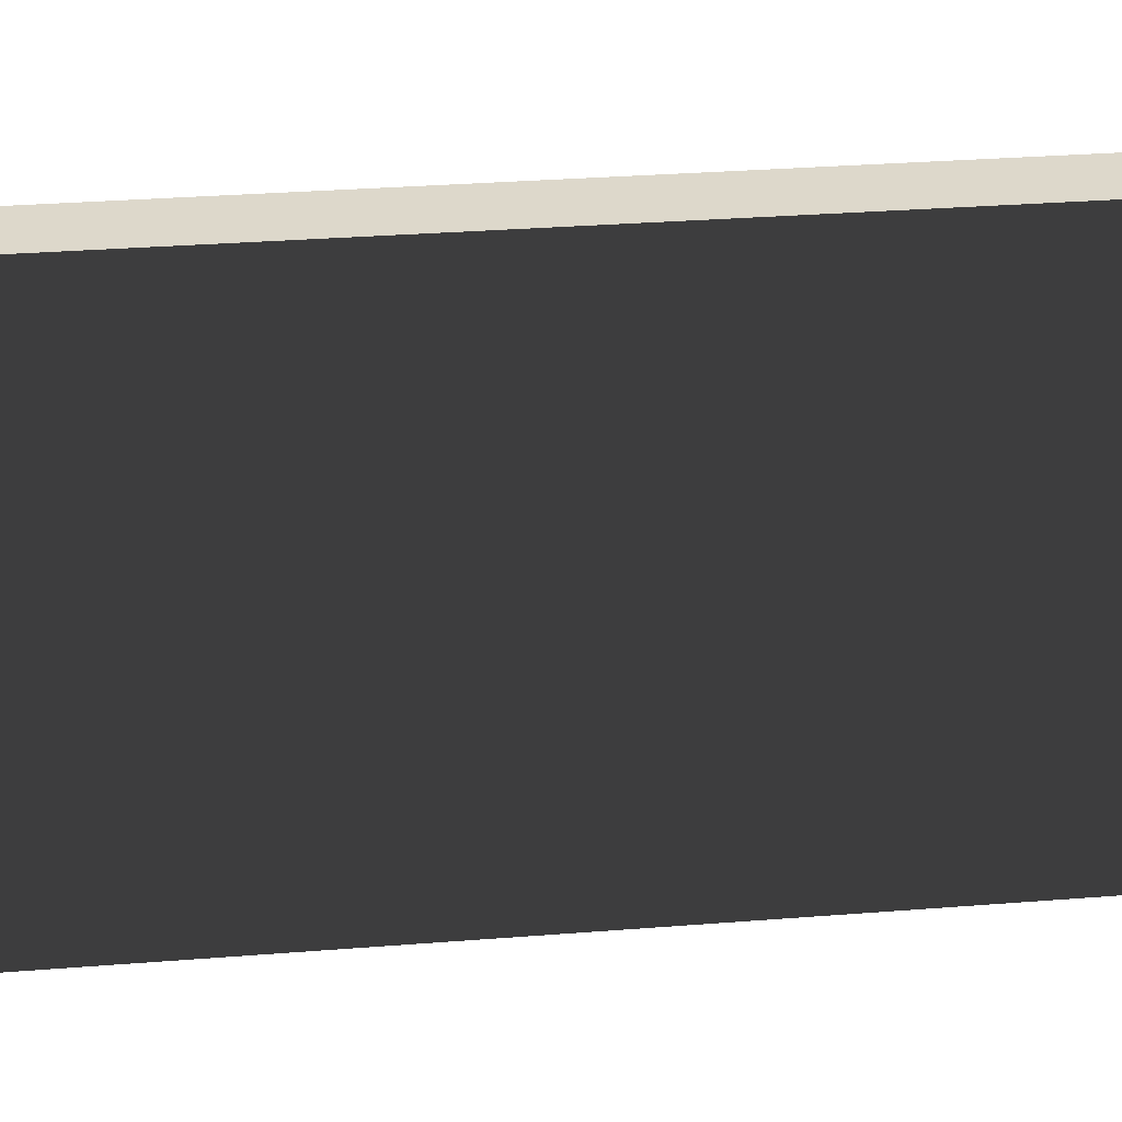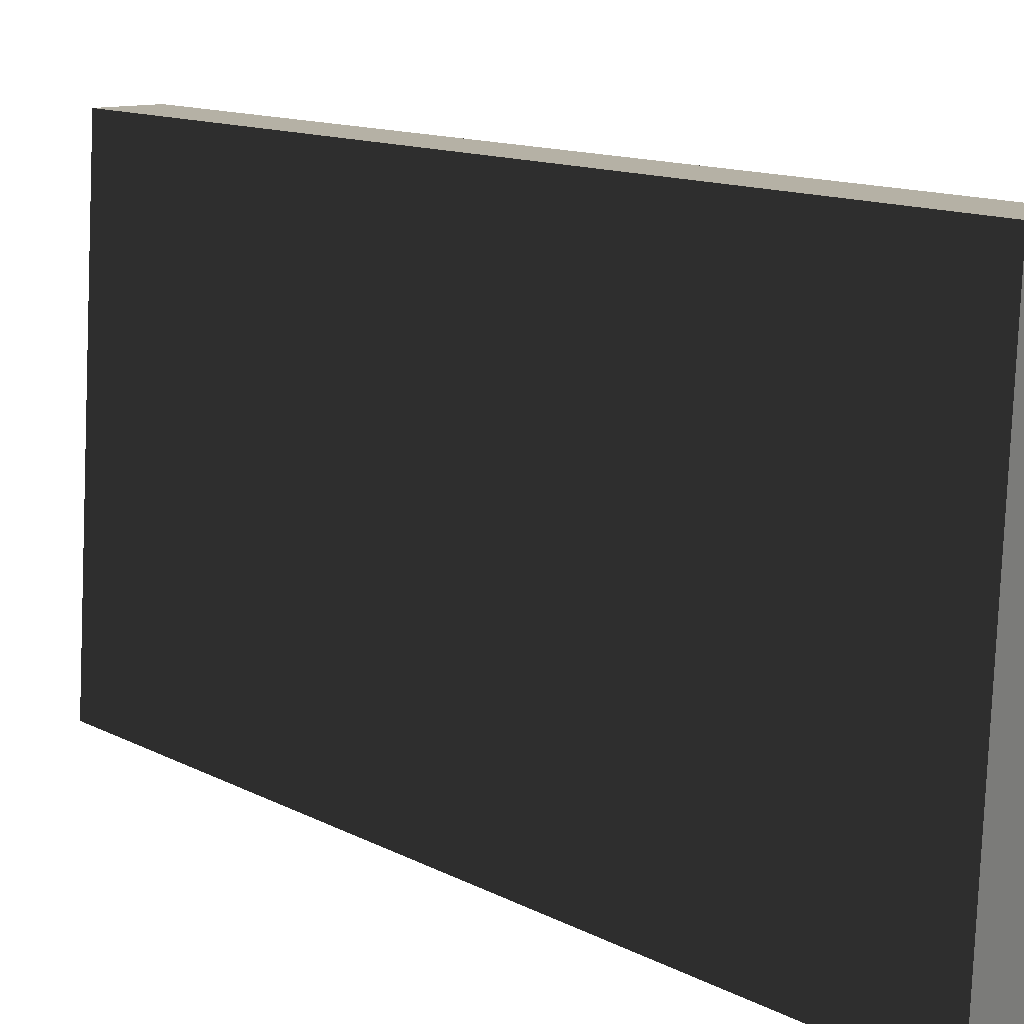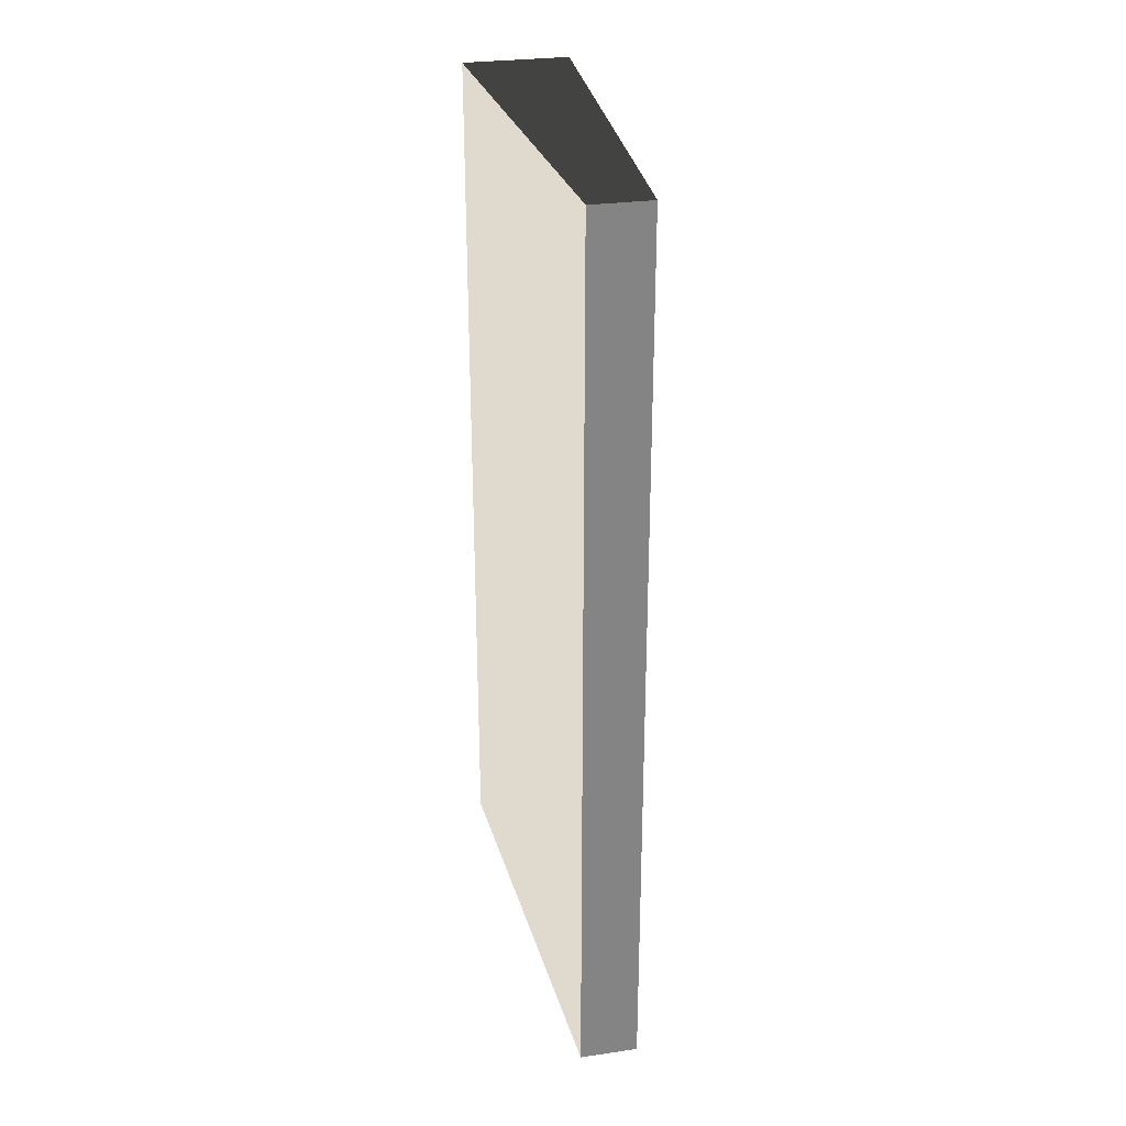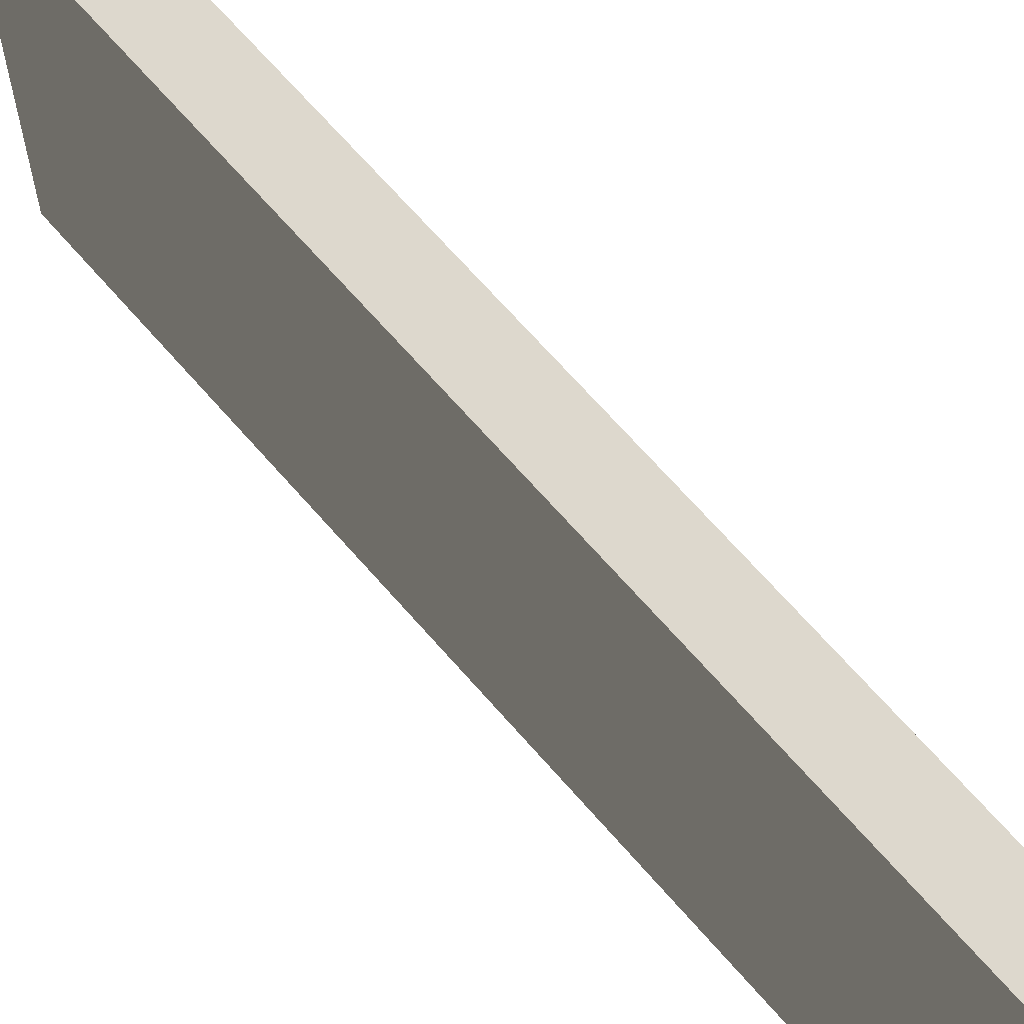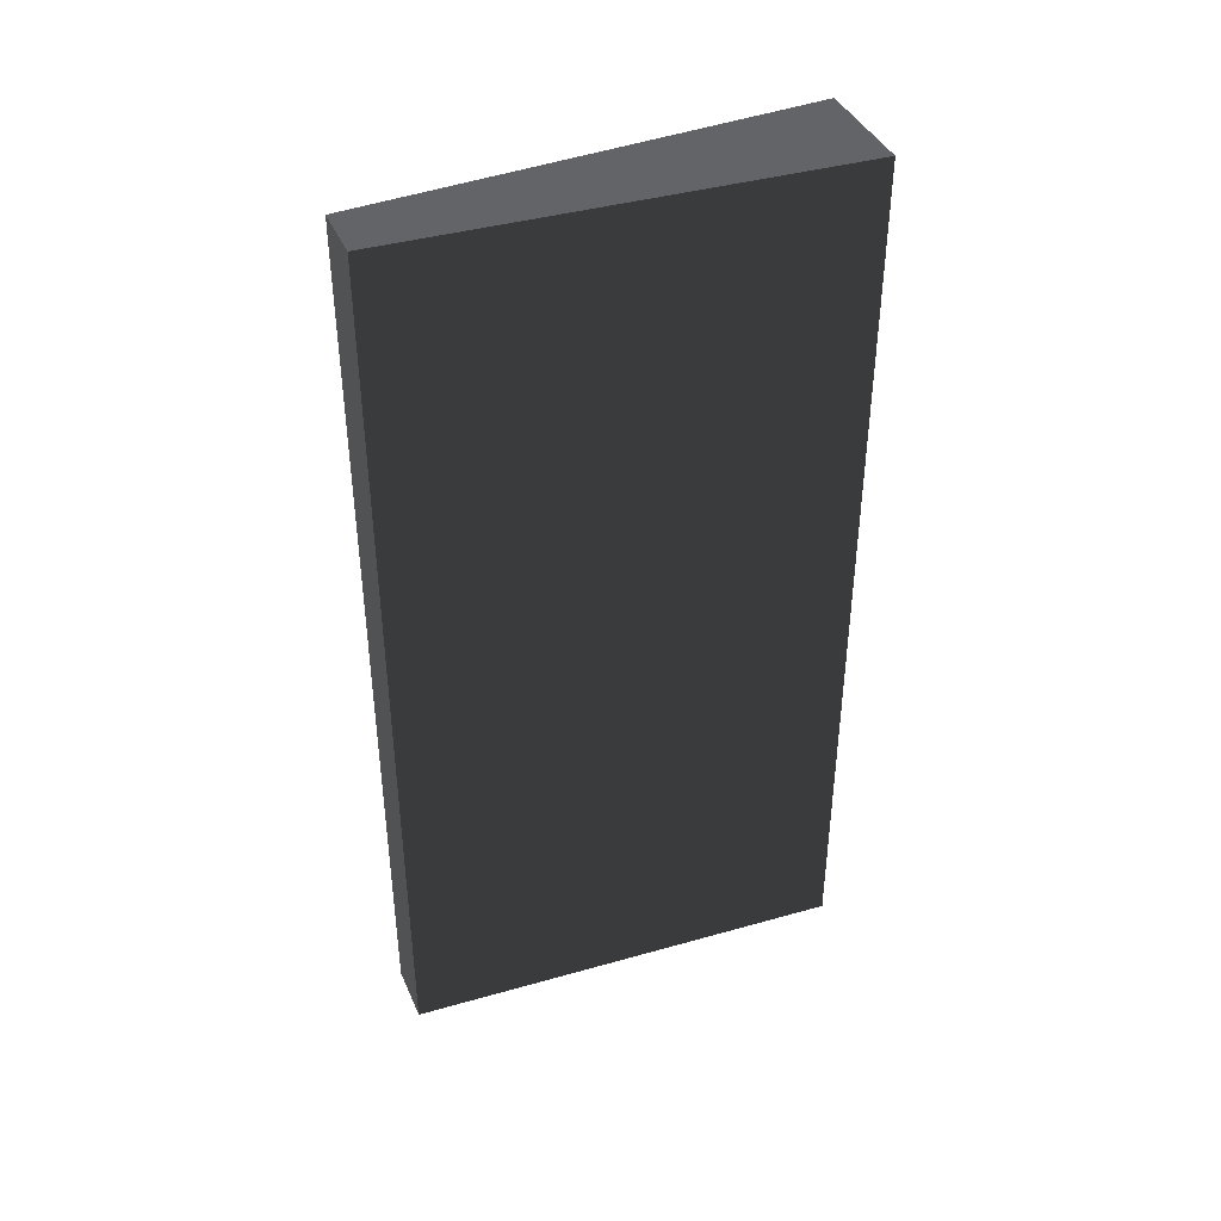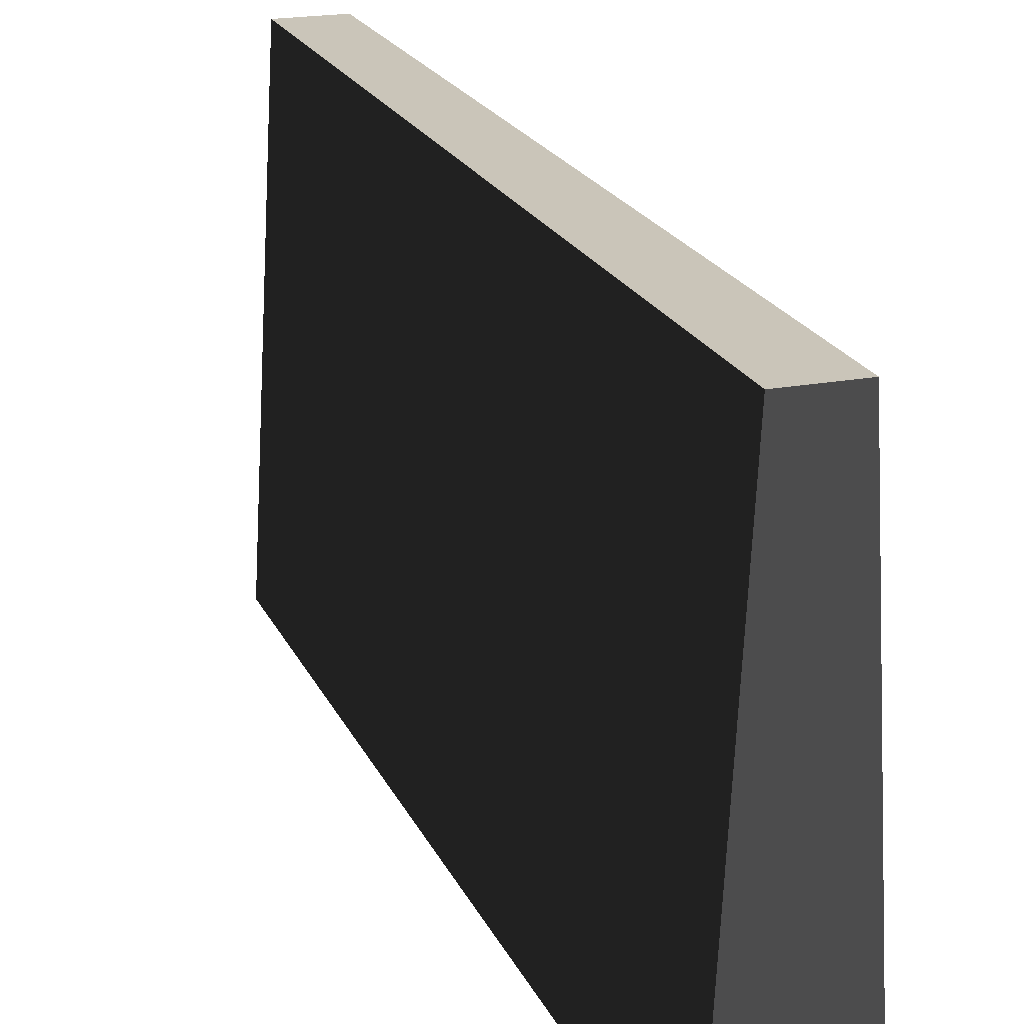
<metadata>
{"format":"obj","ext":"obj","renderer":"f3d","projection":"perspective","resolution":1024,"background":"white","views":[{"elev":31.4,"azim":-96.4,"up":"+Y"},{"elev":11.8,"azim":-38.0,"up":"+Y"},{"elev":29.0,"azim":168.0,"up":"+Z"},{"elev":72.1,"azim":138.2,"up":"+Y"},{"elev":40.5,"azim":-112.3,"up":"+Z"},{"elev":20.6,"azim":-19.0,"up":"+Y"}]}
</metadata>
<code>
v 0.6015 -1.878e-08 -1.21e-06
v 0.6015 -1.878e-08 5
v 0.3266 5 5
v 0.3266 5 -1.222e-06
v 0.3266 5 5
v 0.6015 -1.878e-08 5
v 0.6015 -1.878e-08 10
v 0.3266 5 10
v 0.3266 5 5
v 0.3266 5 10
v 1.385e-06 5 10
v 8.758e-07 5 5
v 0.3266 5 -1.222e-06
v 3.663e-07 5 -1.417e-06
v 0.3266 5 10
v 0.6015 -1.878e-08 10
v 1.385e-06 -1.878e-08 10
v 1.385e-06 5 10
v -0.3266 5 10
v -0.6015 -1.878e-08 10
v 0.6015 -1.878e-08 -1.21e-06
v 0.3266 5 -1.222e-06
v 3.663e-07 5 -1.417e-06
v 3.663e-07 -1.878e-08 -1.417e-06
v -0.6015 -1.878e-08 -1.624e-06
v -0.3266 5 -1.611e-06
v -0.6015 -1.878e-08 -1.624e-06
v -0.3266 5 -1.611e-06
v -0.3266 5 5
v -0.6015 -1.878e-08 5
v -0.3266 5 5
v -0.3266 5 10
v -0.6015 -1.878e-08 10
v -0.6015 -1.878e-08 5
v -0.3266 5 5
v 8.758e-07 5 5
v 1.385e-06 5 10
v -0.3266 5 10
v -0.3266 5 -1.611e-06
v 3.663e-07 5 -1.417e-06
g Desert_Wall_High_02_(10)_603_120
f 1 3 2
f 1 4 3
f 5 7 6
f 5 8 7
f 9 11 10
f 9 12 11
f 13 12 9
f 13 14 12
f 15 17 16
f 15 18 17
f 19 17 18
f 19 20 17
f 21 23 22
f 21 24 23
f 25 23 24
f 25 26 23
f 27 29 28
f 27 30 29
f 31 33 32
f 31 34 33
f 35 37 36
f 35 38 37
f 39 35 36
f 39 36 40

</code>
